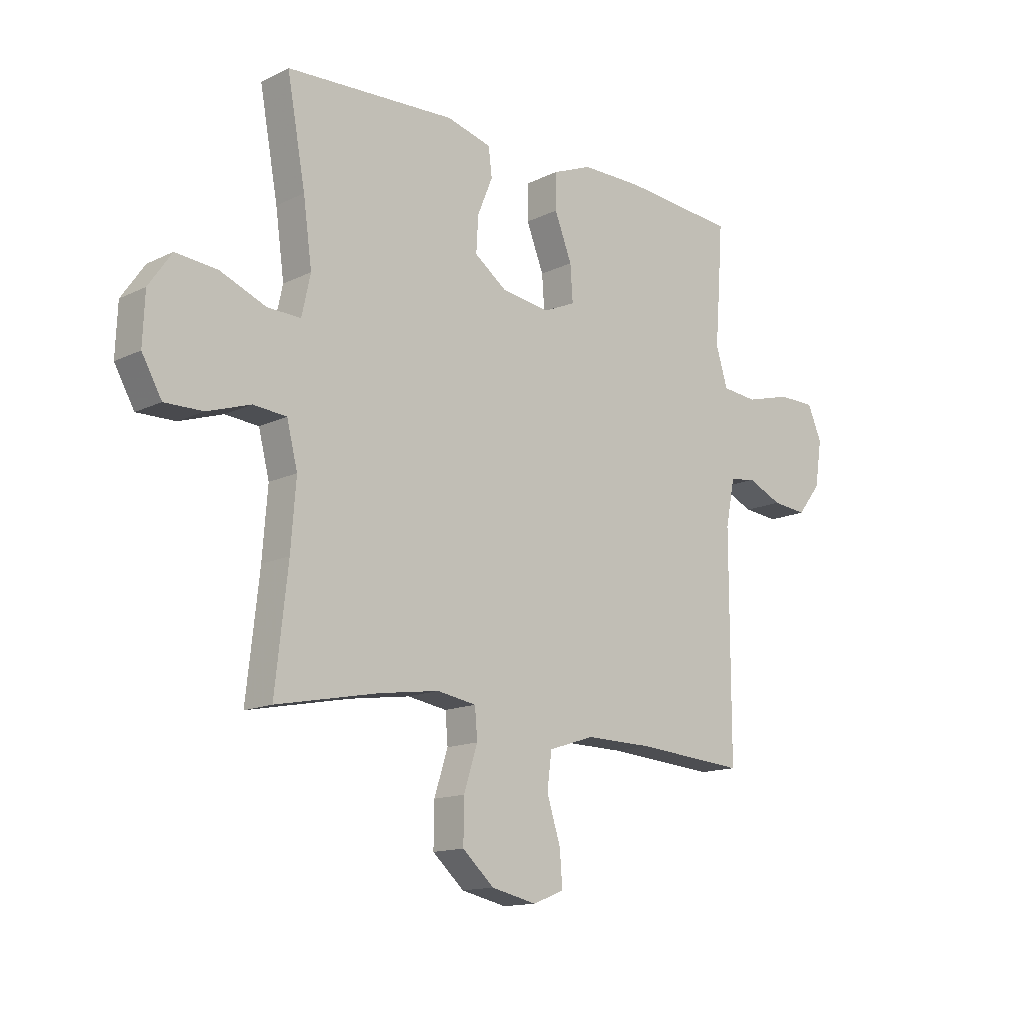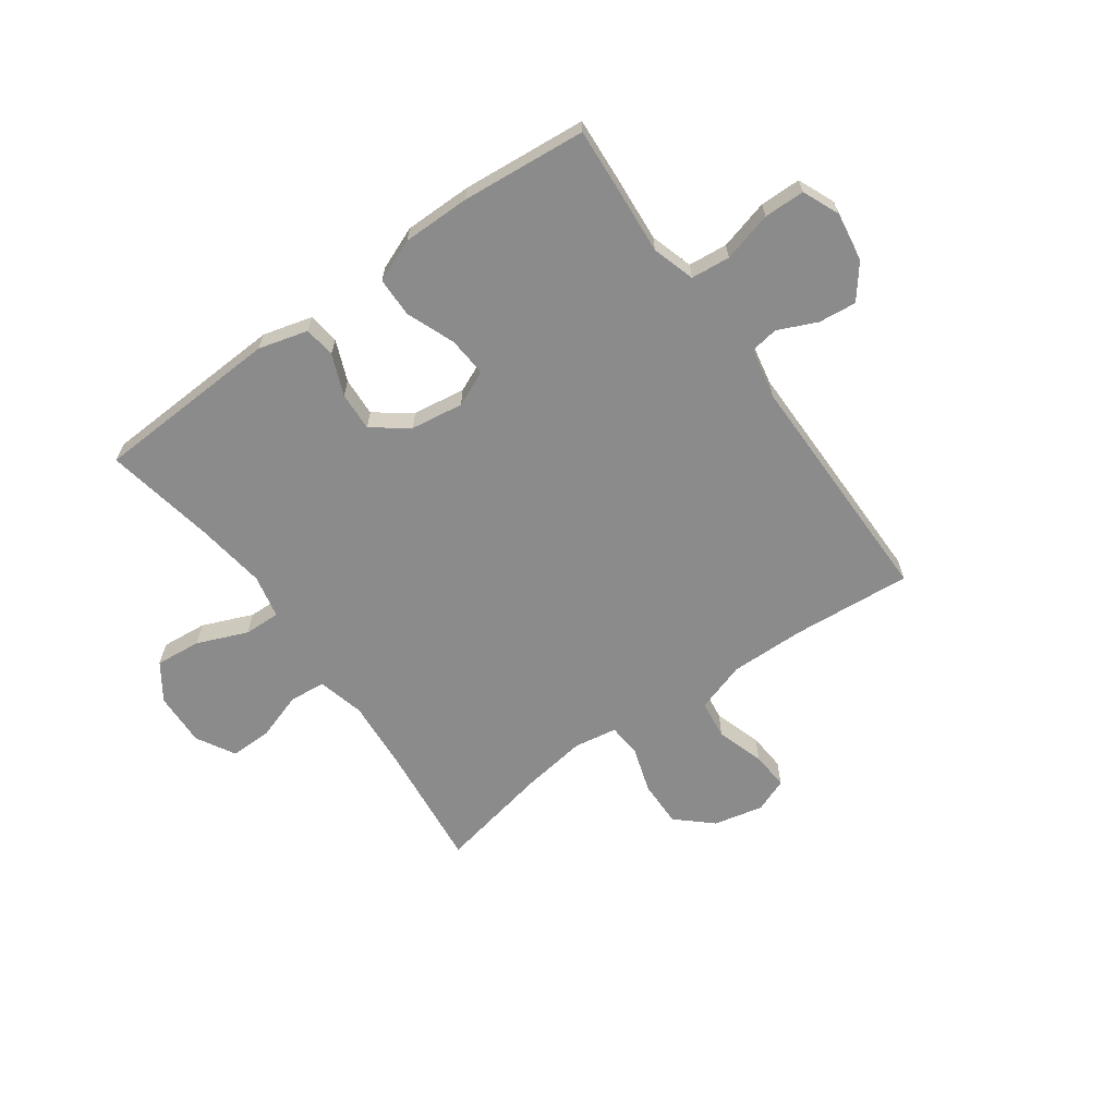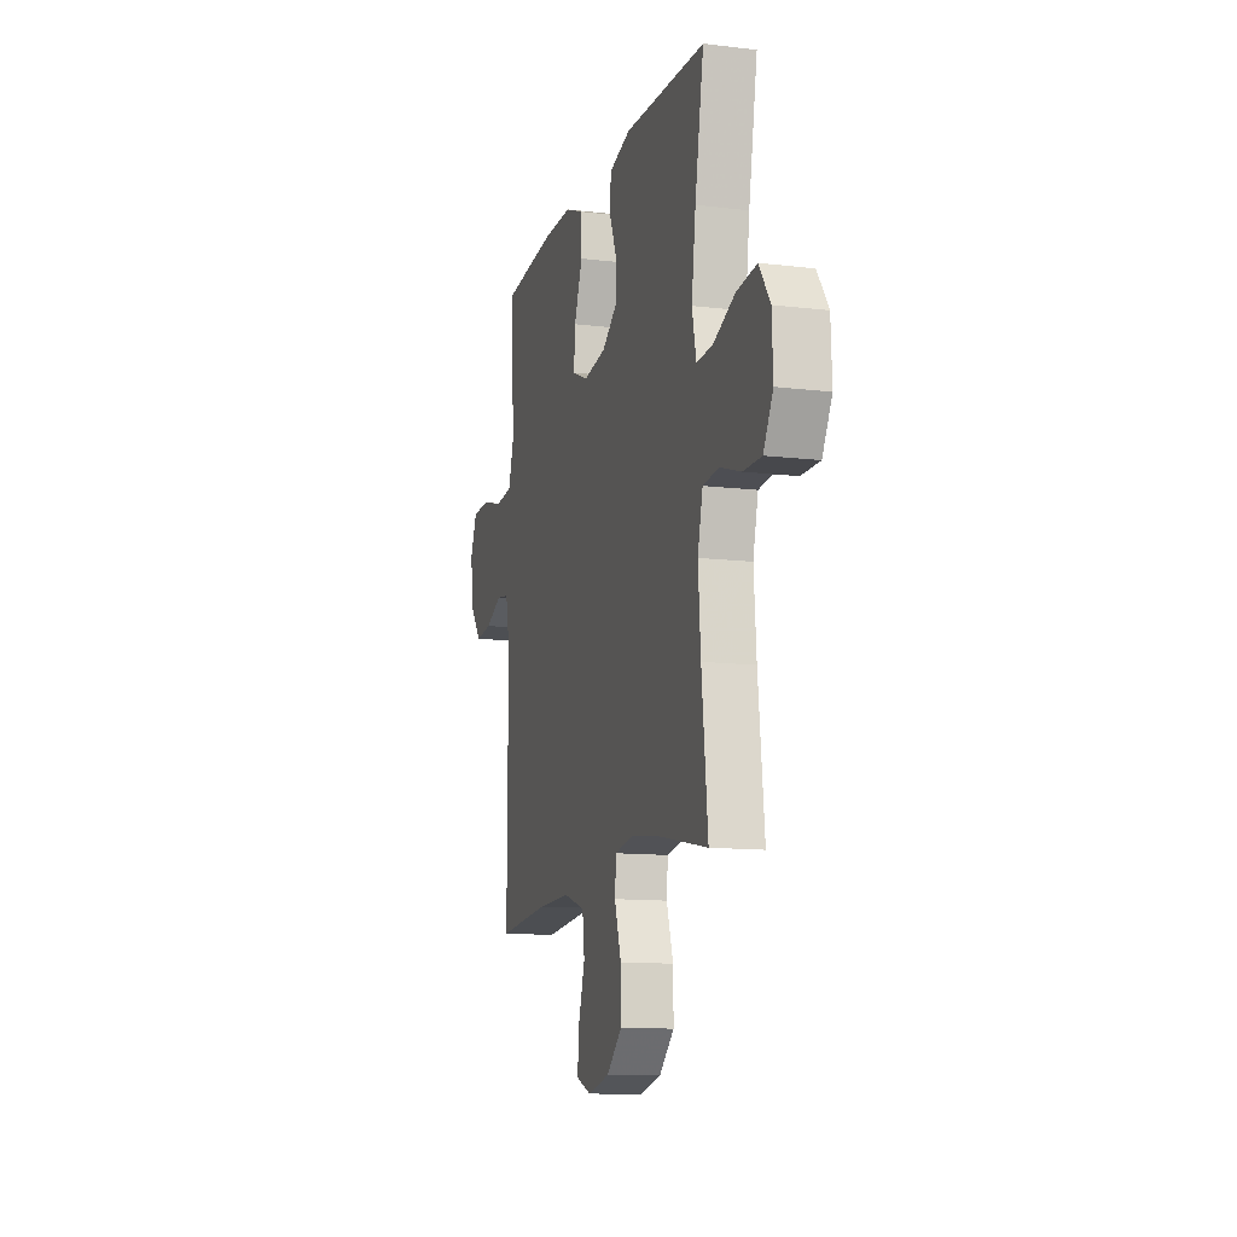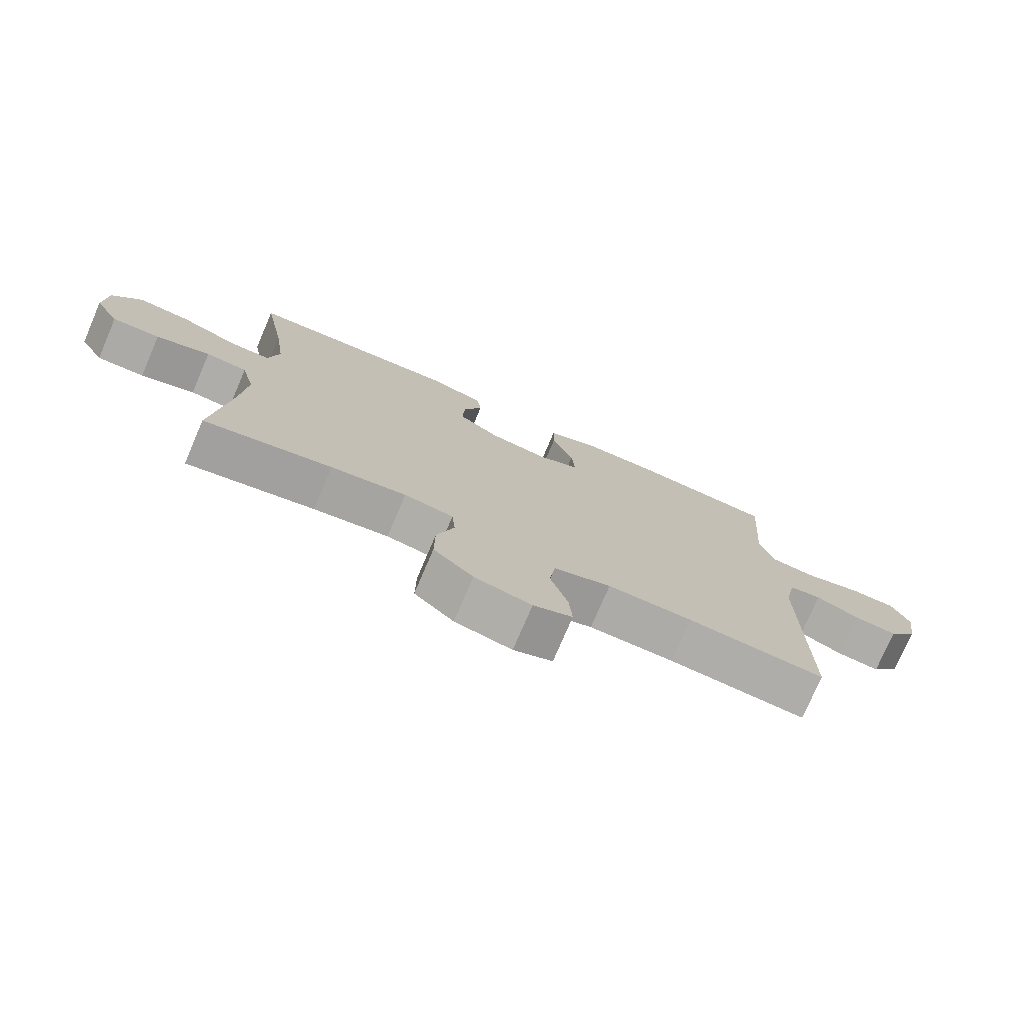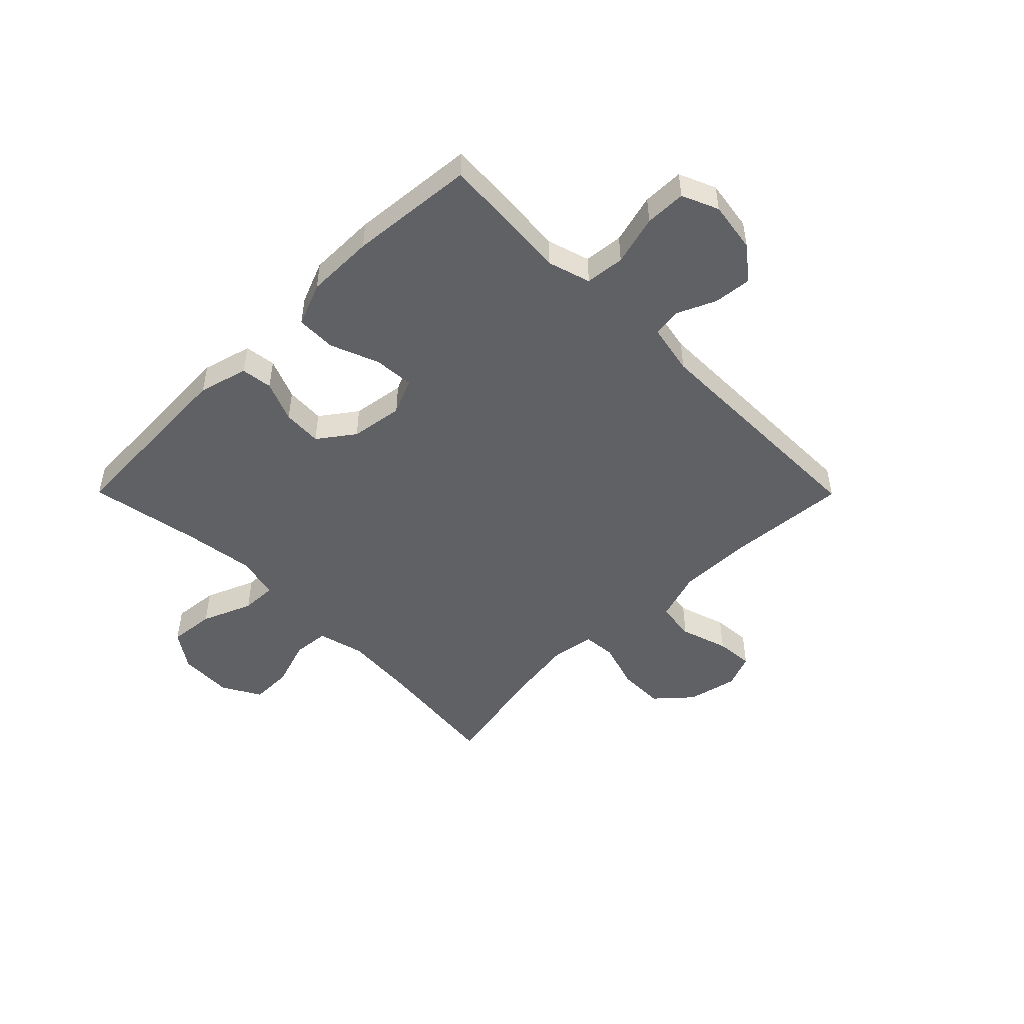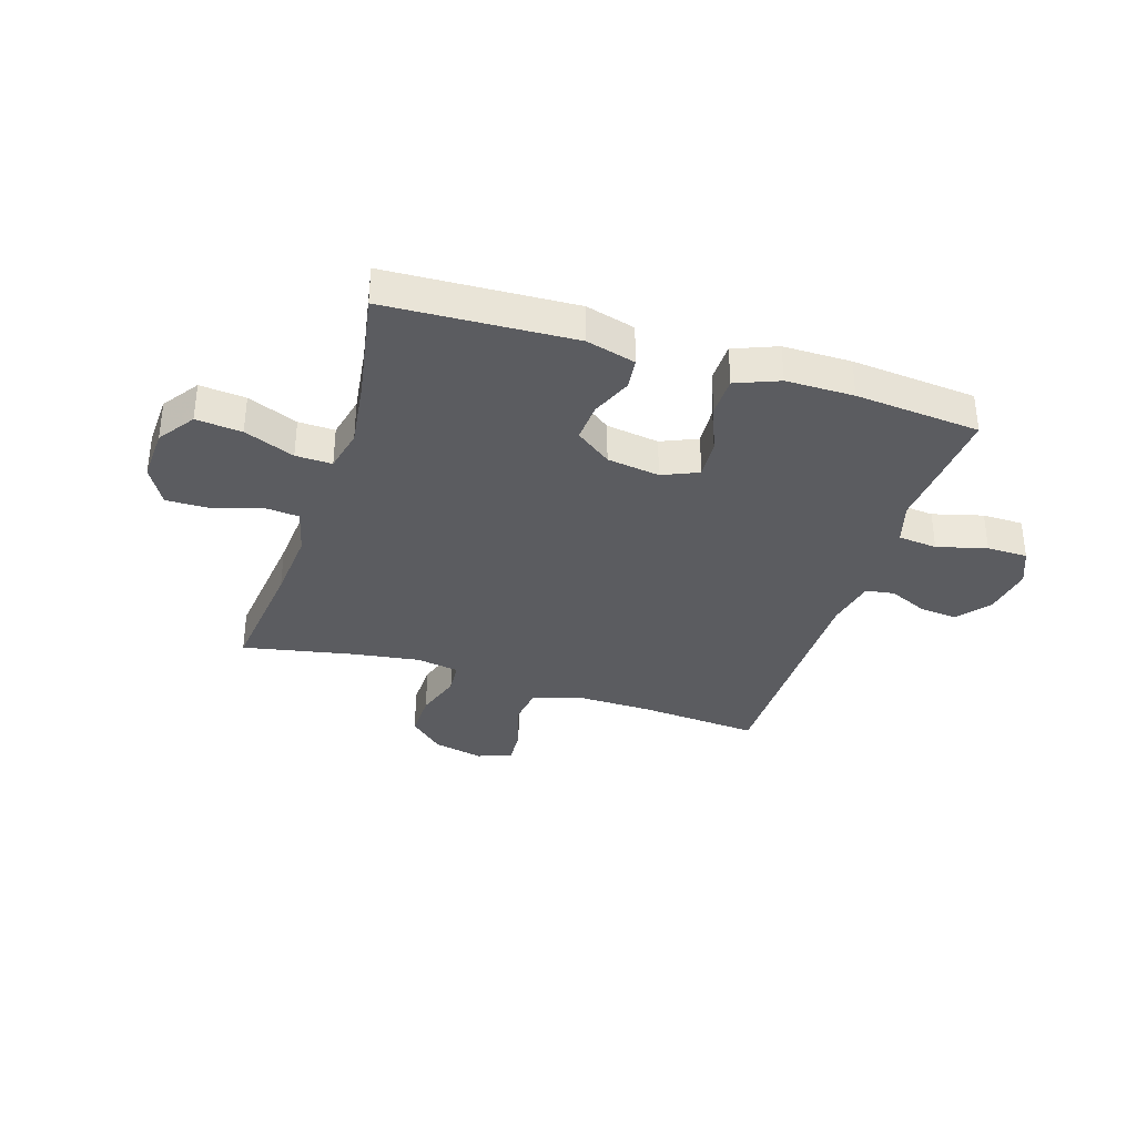
<metadata>
{"format":"obj","ext":"obj","renderer":"f3d","projection":"perspective","resolution":1024,"background":"white","views":[{"elev":-14.0,"azim":-43.0,"up":"+Z"},{"elev":-64.0,"azim":35.6,"up":"+Y"},{"elev":-12.3,"azim":-105.8,"up":"+Z"},{"elev":-76.1,"azim":-23.2,"up":"+Z"},{"elev":-49.0,"azim":44.8,"up":"+Y"},{"elev":-34.5,"azim":-17.7,"up":"+Y"}]}
</metadata>
<code>
v -0.5 0.07 -0.5
v -0.475 0.07 -0.275
v -0.465 0.07 -0.146
v -0.486 0.07 -0.062
v -0.551 0.07 -0.056
v -0.636 0.07 -0.084
v -0.711 0.07 -0.085
v -0.75 0.07 -0.016
v -0.746 0.07 0.081
v -0.701 0.07 0.146
v -0.619 0.07 0.138
v -0.529 0.07 0.101
v -0.464 0.07 0.099
v -0.447 0.07 0.177
v -0.464 0.07 0.302
v -0.5 0.07 0.5
v -0.166 0.07 0.516
v -0.078 0.07 0.492
v -0.071 0.07 0.436
v -0.101 0.07 0.363
v -0.105 0.07 0.293
v -0.041 0.07 0.246
v 0.053 0.07 0.232
v 0.117 0.07 0.26
v 0.112 0.07 0.331
v 0.078 0.07 0.418
v 0.079 0.07 0.489
v 0.156 0.07 0.52
v 0.277 0.07 0.52
v 0.5 0.07 0.5
v 0.492 0.07 0.381
v 0.483 0.07 0.266
v 0.506 0.07 0.19
v 0.576 0.07 0.183
v 0.665 0.07 0.207
v 0.738 0.07 0.206
v 0.766 0.07 0.141
v 0.752 0.07 0.051
v 0.706 0.07 -0.008
v 0.638 0.07 -0.001
v 0.569 0.07 0.03
v 0.518 0.07 0.022
v 0.5 0.07 -0.068
v 0.5 0.07 -0.5
v 0.285 0.07 -0.483
v 0.152 0.07 -0.481
v 0.062 0.07 -0.51
v 0.053 0.07 -0.58
v 0.08 0.07 -0.666
v 0.085 0.07 -0.734
v 0.024 0.07 -0.758
v -0.065 0.07 -0.738
v -0.127 0.07 -0.682
v -0.126 0.07 -0.599
v -0.099 0.07 -0.515
v -0.104 0.07 -0.456
v -0.181 0.07 -0.443
v -0.299 0.07 -0.46
v -0.5 0 -0.5
v -0.475 0 -0.275
v -0.465 0 -0.146
v -0.486 0 -0.062
v -0.551 0 -0.056
v -0.636 0 -0.084
v -0.711 0 -0.085
v -0.75 0 -0.016
v -0.746 0 0.081
v -0.701 0 0.146
v -0.619 0 0.138
v -0.529 0 0.101
v -0.464 0 0.099
v -0.447 0 0.177
v -0.464 0 0.302
v -0.5 0 0.5
v -0.166 0 0.516
v -0.078 0 0.492
v -0.071 0 0.436
v -0.101 0 0.363
v -0.105 0 0.293
v -0.041 0 0.246
v 0.053 0 0.232
v 0.117 0 0.26
v 0.112 0 0.331
v 0.078 0 0.418
v 0.079 0 0.489
v 0.156 0 0.52
v 0.277 0 0.52
v 0.5 0 0.5
v 0.492 0 0.381
v 0.483 0 0.266
v 0.506 0 0.19
v 0.576 0 0.183
v 0.665 0 0.207
v 0.738 0 0.206
v 0.766 0 0.141
v 0.752 0 0.051
v 0.706 0 -0.008
v 0.638 0 -0.001
v 0.569 0 0.03
v 0.518 0 0.022
v 0.5 0 -0.068
v 0.5 0 -0.5
v 0.285 0 -0.483
v 0.152 0 -0.481
v 0.062 0 -0.51
v 0.053 0 -0.58
v 0.08 0 -0.666
v 0.085 0 -0.734
v 0.024 0 -0.758
v -0.065 0 -0.738
v -0.127 0 -0.682
v -0.126 0 -0.599
v -0.099 0 -0.515
v -0.104 0 -0.456
v -0.181 0 -0.443
v -0.299 0 -0.46
f 52 53 54 55
f 52 55 56
f 51 52 56
f 48 49 50 51
f 47 48 51 56
f 46 47 56
f 45 46 56 57
f 43 44 45 57
f 38 39 40 41
f 36 37 38 41
f 34 35 36 41
f 33 34 41 42
f 32 33 42 43
f 30 31 32
f 29 30 32
f 25 26 27 28
f 24 25 28 29
f 17 18 19 20
f 15 16 17 20
f 14 15 20 21
f 13 14 21 22
f 9 10 11 12
f 9 12 13
f 8 9 13
f 5 6 7 8
f 4 5 8 13
f 3 4 13 22
f 58 1 2
f 24 29 32 43
f 23 24 43 57
f 22 23 57 58
f 2 3 22 58
f 113 112 111 110
f 114 113 110
f 114 110 109
f 109 108 107 106
f 114 109 106 105
f 114 105 104
f 115 114 104 103
f 115 103 102 101
f 99 98 97 96
f 99 96 95 94
f 99 94 93 92
f 100 99 92 91
f 101 100 91 90
f 90 89 88
f 90 88 87
f 86 85 84 83
f 87 86 83 82
f 78 77 76 75
f 78 75 74 73
f 79 78 73 72
f 80 79 72 71
f 70 69 68 67
f 71 70 67
f 71 67 66
f 66 65 64 63
f 71 66 63 62
f 80 71 62 61
f 60 59 116
f 101 90 87 82
f 115 101 82 81
f 116 115 81 80
f 116 80 61 60
f 1 59 60 2
f 2 60 61 3
f 3 61 62 4
f 4 62 63 5
f 5 63 64 6
f 6 64 65 7
f 7 65 66 8
f 8 66 67 9
f 9 67 68 10
f 10 68 69 11
f 11 69 70 12
f 12 70 71 13
f 13 71 72 14
f 14 72 73 15
f 15 73 74 16
f 16 74 75 17
f 17 75 76 18
f 18 76 77 19
f 19 77 78 20
f 20 78 79 21
f 21 79 80 22
f 22 80 81 23
f 23 81 82 24
f 24 82 83 25
f 25 83 84 26
f 26 84 85 27
f 27 85 86 28
f 28 86 87 29
f 29 87 88 30
f 30 88 89 31
f 31 89 90 32
f 32 90 91 33
f 33 91 92 34
f 34 92 93 35
f 35 93 94 36
f 36 94 95 37
f 37 95 96 38
f 38 96 97 39
f 39 97 98 40
f 40 98 99 41
f 41 99 100 42
f 42 100 101 43
f 43 101 102 44
f 44 102 103 45
f 45 103 104 46
f 46 104 105 47
f 47 105 106 48
f 48 106 107 49
f 49 107 108 50
f 50 108 109 51
f 51 109 110 52
f 52 110 111 53
f 53 111 112 54
f 54 112 113 55
f 55 113 114 56
f 56 114 115 57
f 57 115 116 58
f 58 116 59 1

</code>
